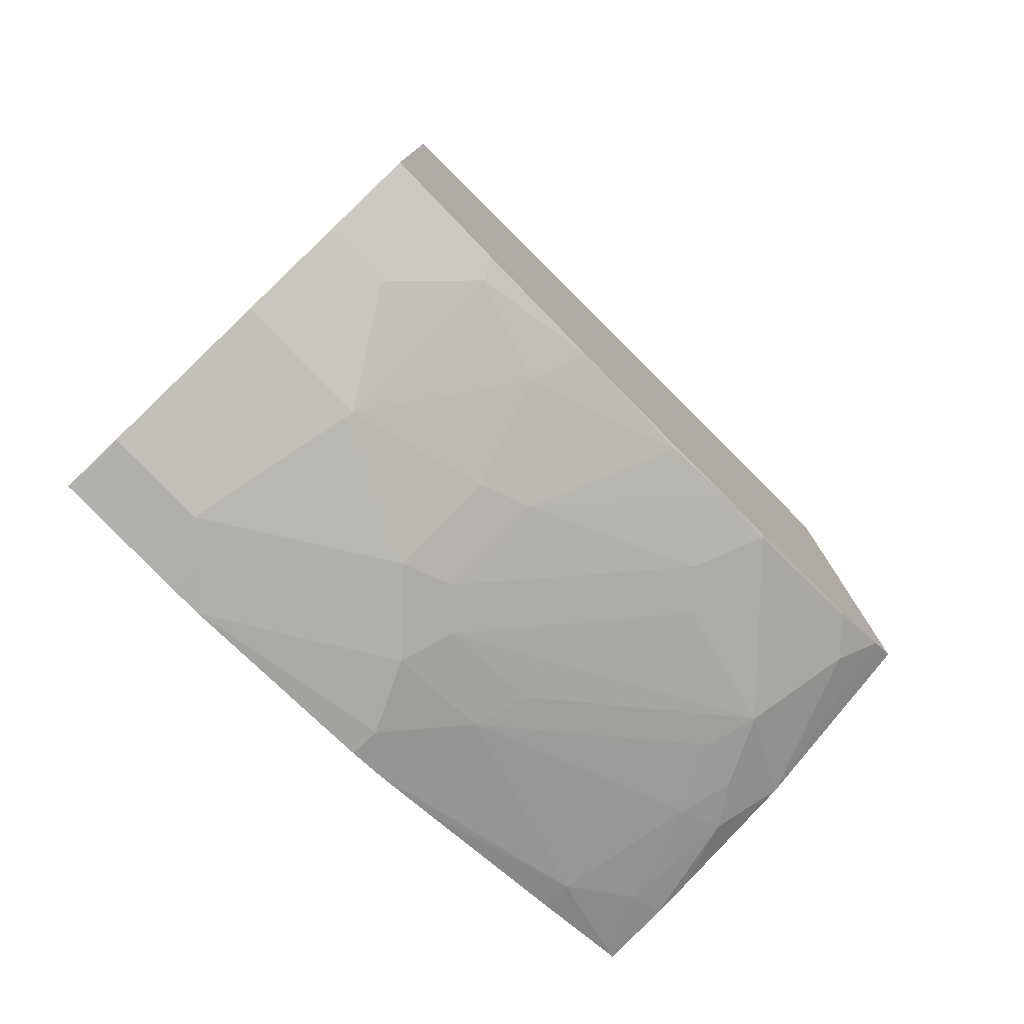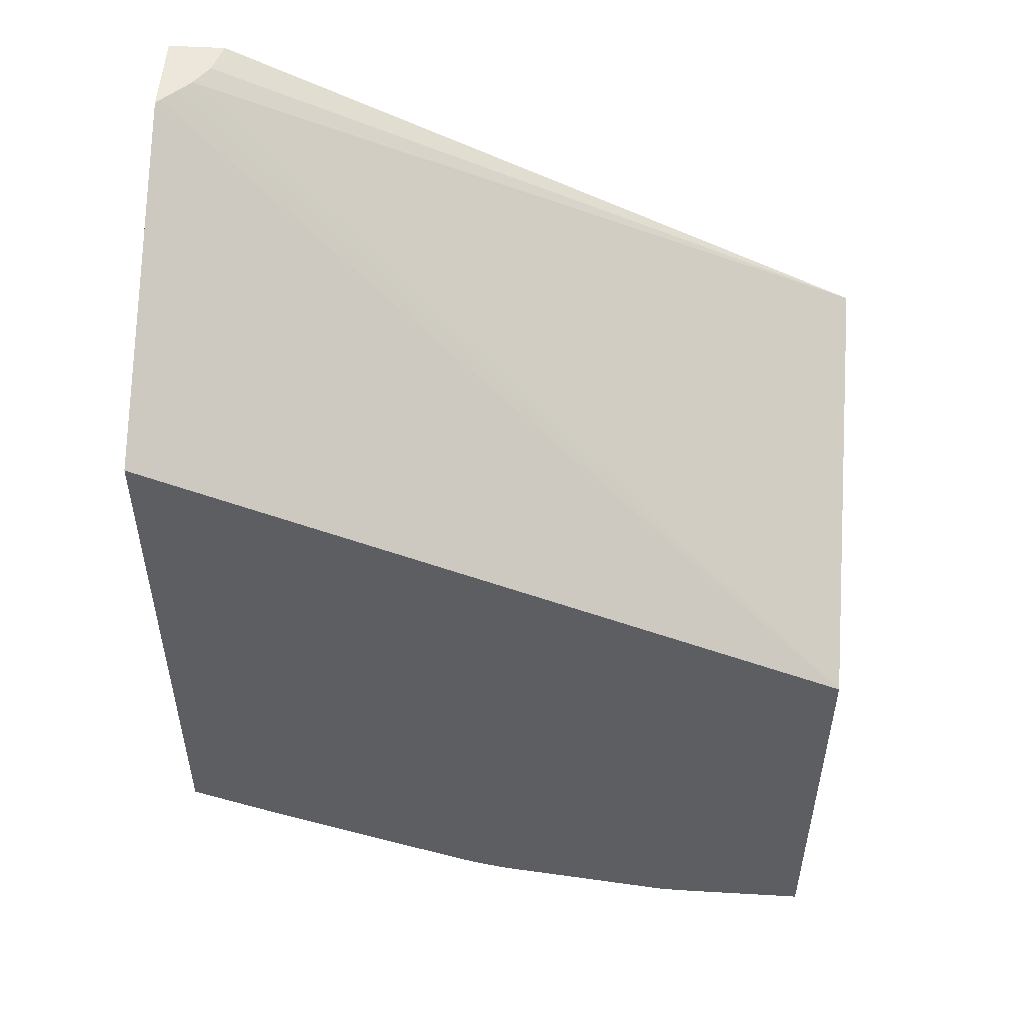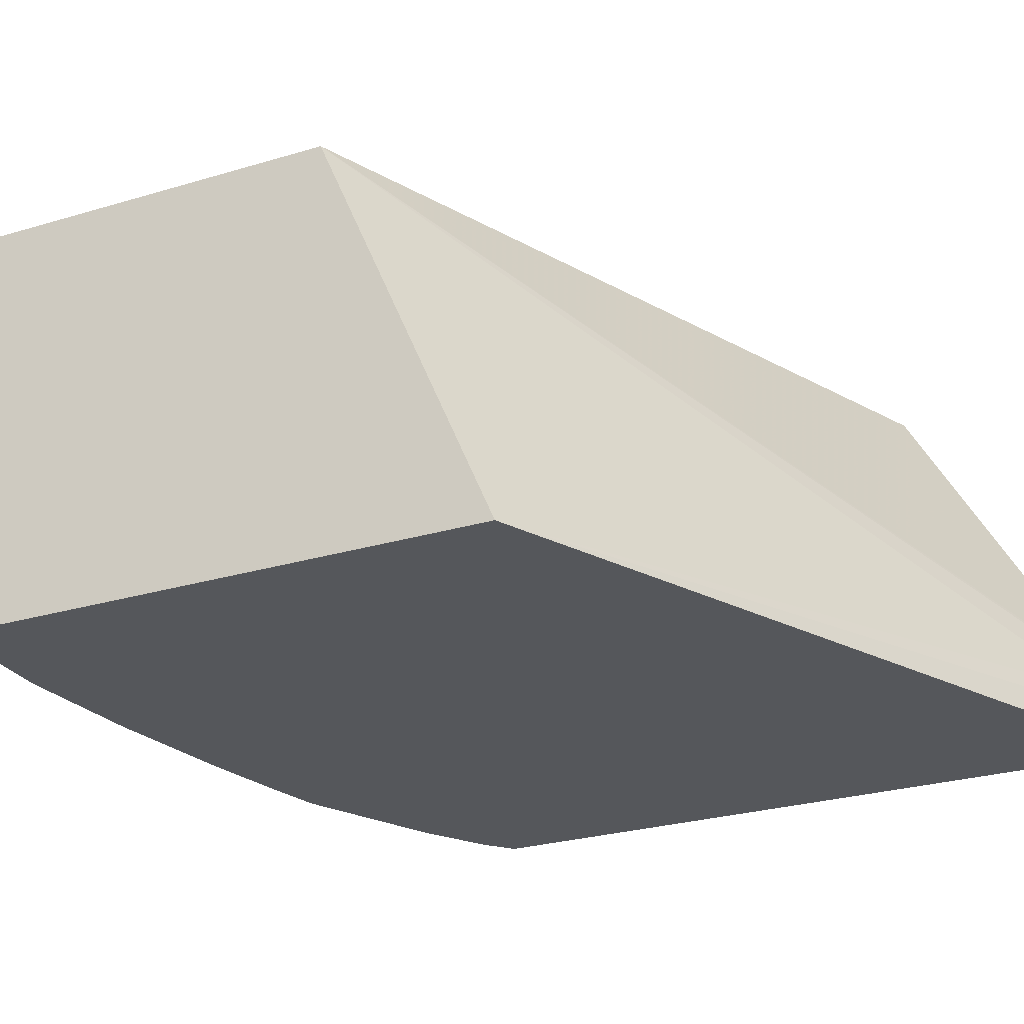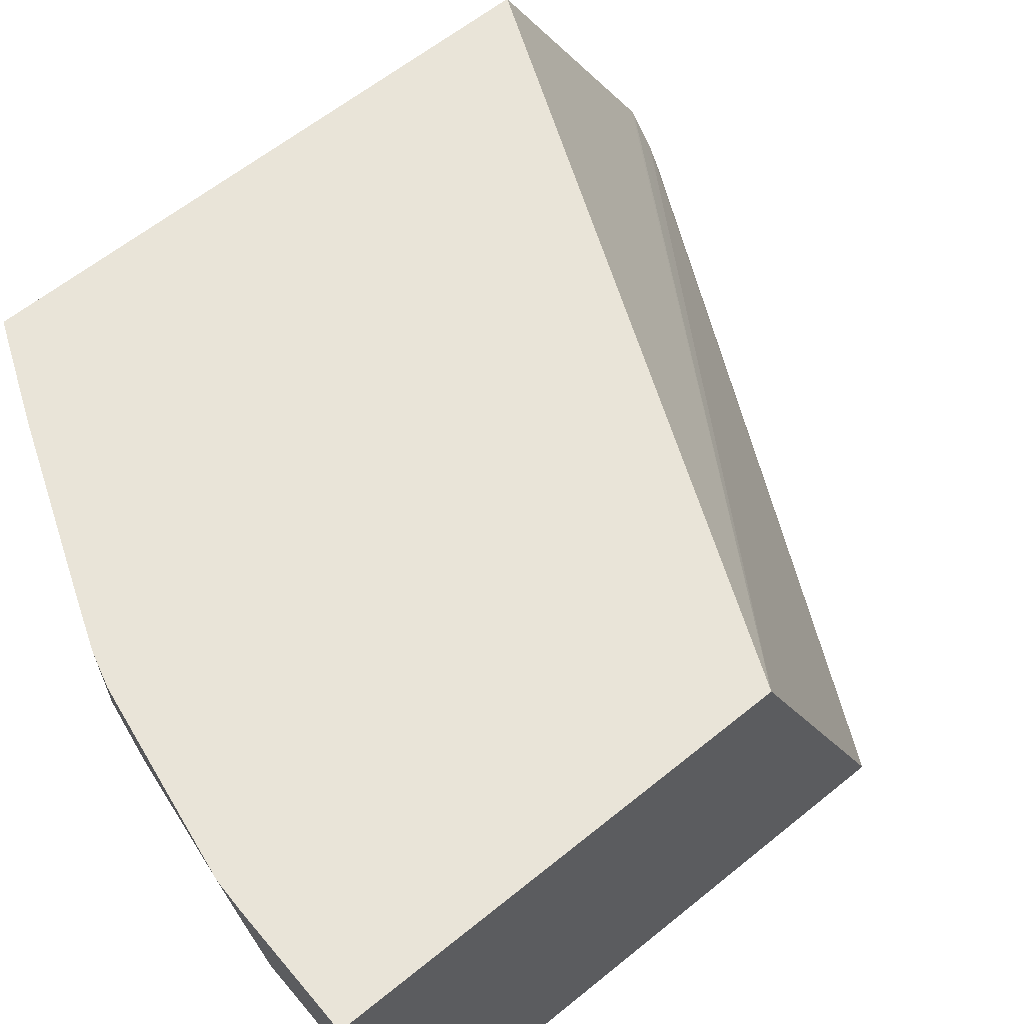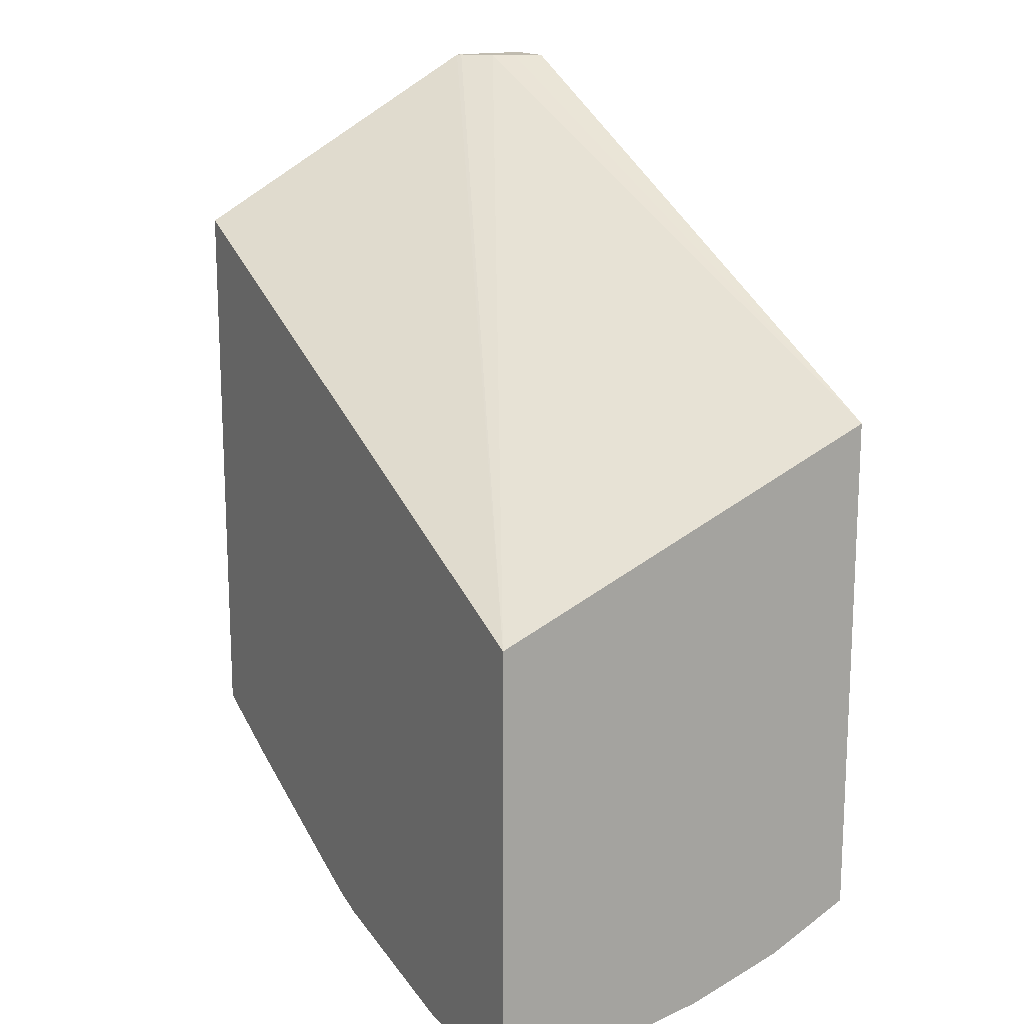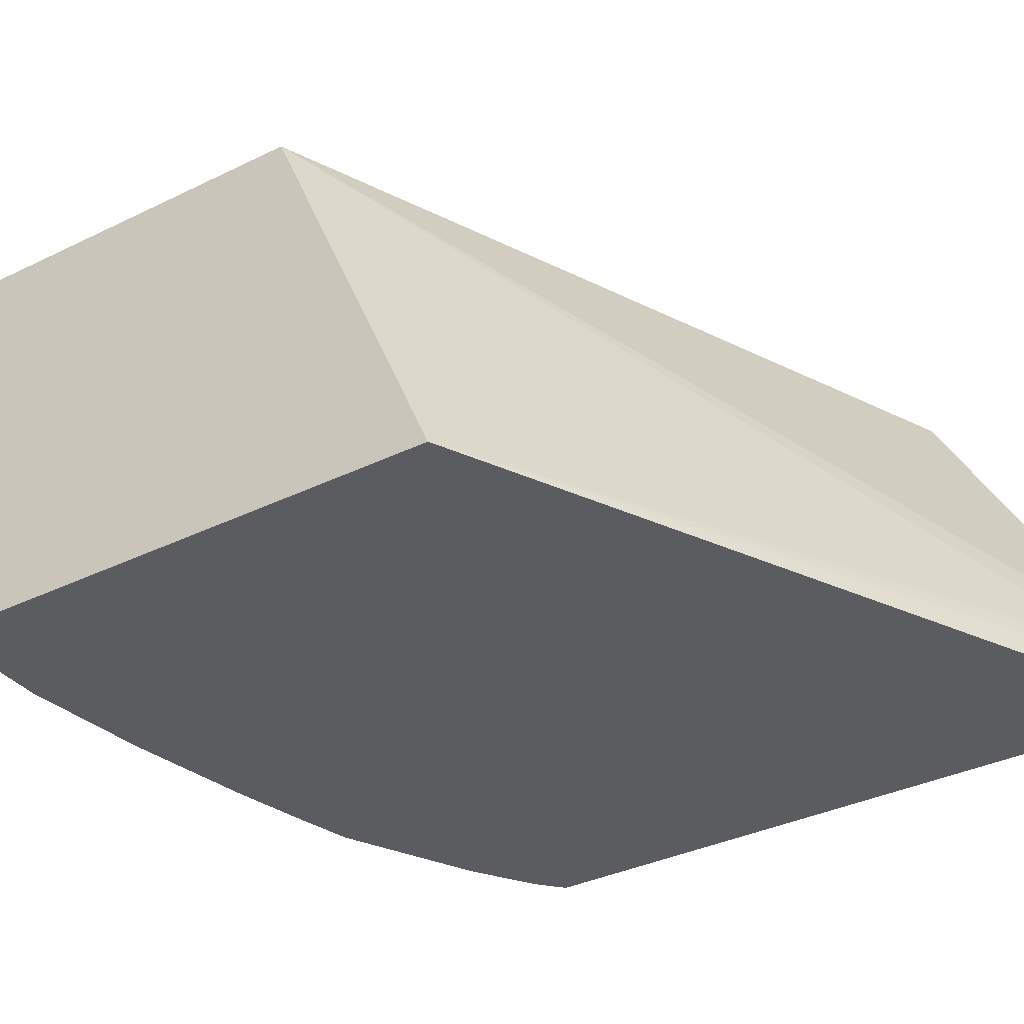
<metadata>
{"format":"obj","ext":"obj","renderer":"f3d","projection":"perspective","resolution":1024,"background":"white","views":[{"elev":-78.6,"azim":133.8,"up":"+Y"},{"elev":51.8,"azim":3.6,"up":"+Y"},{"elev":-26.6,"azim":115.3,"up":"+Z"},{"elev":60.5,"azim":50.2,"up":"+Z"},{"elev":16.0,"azim":61.7,"up":"+Y"},{"elev":-35.1,"azim":123.1,"up":"+Z"}]}
</metadata>
<code>
v -0.4271 -0.401 -0.09918
v -0.4271 -0.3965 -0.1366
v -0.4067 -0.4067 -0.1356
v -0.368 -0.4261 -0.1162
v -0.368 -0.4261 -0.09918
v -0.4271 -0.04792 -0.09918
v -0.4271 -0.3916 -0.1592
v -0.4131 -0.3938 -0.2001
v -0.3873 -0.4067 -0.1937
v -0.2517 -0.4648 -0.155
v -0.213 -0.4841 -0.1162
v -0.2347 -0.4781 -0.09918
v -0.2706 -0.4643 -0.09918
v -0.4271 0.05913 -0.2894
v -0.0002809 -0.2324 -0.09918
v -0.4271 -0.3722 -0.2367
v -0.3938 -0.3938 -0.2388
v -0.397 -0.397 -0.2227
v -0.368 -0.4067 -0.2324
v -0.2614 -0.4551 -0.184
v -0.1937 -0.4841 -0.155
v -0.213 -0.4841 -0.09918
v -0.09638 -0.503 -0.09918
v -0.4248 0.05935 -0.2917
v -0.4271 0.05935 -0.2917
v -0.0002809 -0.5035 -0.09918
v -0.0002809 -0.13 -0.3404
v -0.4079 0.05935 -0.3086
v -0.4163 0.05935 -0.3002
v -0.4271 -0.3213 -0.3404
v -0.4122 -0.3347 -0.3404
v -0.397 -0.3582 -0.3195
v -0.4163 -0.3776 -0.2421
v -0.3776 -0.397 -0.2614
v -0.2034 -0.4744 -0.184
v -0.155 -0.4841 -0.1937
v -0.07749 -0.5035 -0.1162
v -0.07749 -0.5035 -0.09918
v -0.4271 0.05935 -0.3404
v -0.0002809 -0.5035 -0.1356
v -0.0002809 -0.4398 -0.3404
v -0.3932 0.05935 -0.3404
v -0.3992 0.05935 -0.3217
v -0.3769 -0.3575 -0.3404
v -0.3776 -0.3582 -0.3389
v -0.3583 -0.3776 -0.3195
v -0.3776 -0.3776 -0.3002
v -0.3583 -0.397 -0.2808
v -0.3001 -0.4164 -0.2808
v -0.184 -0.4744 -0.2034
v -0.2808 -0.4164 -0.3002
v -0.155 -0.4648 -0.2518
v -0.1162 -0.4841 -0.213
v -0.05811 -0.5035 -0.1356
v -0.0002809 -0.4841 -0.2324
v -0.0002809 -0.4648 -0.2905
v -0.07189 -0.4398 -0.3404
v -0.3389 -0.3776 -0.3389
v -0.2994 -0.3962 -0.3404
v -0.3195 -0.397 -0.3195
v -0.184 -0.4551 -0.2614
v -0.3001 -0.397 -0.3389
v -0.2688 -0.4044 -0.3404
v -0.1356 -0.4454 -0.3098
v -0.07749 -0.4841 -0.2324
v -0.1937 -0.4261 -0.3292
v -0.03876 -0.4648 -0.2905
v -0.07749 -0.4454 -0.3292
v -0.1468 -0.4301 -0.3404
v -0.2227 -0.4164 -0.3389
v -0.2219 -0.4156 -0.3404
f 34 47 46
f 34 49 35
f 36 52 53
f 34 48 51
f 32 58 46
f 34 51 49
f 34 46 48
f 36 61 52
f 35 49 51
f 35 51 50
f 36 50 61
f 36 53 54
f 32 45 58
f 35 50 36
f 32 34 33
f 27 69 71
f 32 46 47
f 26 54 40
f 36 54 37
f 27 41 57
f 27 57 69
f 27 63 59
f 27 59 44
f 32 47 34
f 27 44 31
f 27 30 39
f 27 39 42
f 27 42 43
f 27 43 28
f 31 44 45
f 31 45 32
f 27 31 30
f 40 54 65
f 64 69 68
f 41 56 67
f 26 37 54
f 69 70 71
f 66 70 69
f 65 68 67
f 64 66 69
f 64 68 65
f 63 71 70
f 61 70 66
f 61 63 70
f 59 63 62
f 58 59 62
f 57 68 69
f 57 67 68
f 55 67 56
f 55 65 67
f 53 65 54
f 52 66 64
f 41 67 57
f 44 58 45
f 44 59 58
f 46 58 62
f 46 62 60
f 46 60 48
f 40 65 55
f 48 60 51
f 51 60 62
f 51 62 63
f 51 63 61
f 52 64 65
f 52 65 53
f 52 61 66
f 50 51 61
f 26 38 37
f 27 71 63
f 24 42 39
f 2 7 8
f 2 8 3
f 3 8 9
f 3 9 4
f 4 9 10
f 4 10 11
f 1 7 2
f 4 11 12
f 4 13 5
f 6 15 14
f 7 16 8
f 8 17 18
f 8 18 9
f 8 16 17
f 4 12 13
f 9 18 19
f 1 16 7
f 1 39 30
f 24 39 25
f 1 2 3
f 1 3 4
f 1 4 5
f 1 13 12
f 1 12 22
f 1 30 16
f 1 22 23
f 1 38 26
f 1 26 15
f 1 15 6
f 1 6 14
f 1 14 25
f 1 25 39
f 1 23 38
f 9 19 10
f 1 5 13
f 10 35 21
f 10 20 35
f 24 28 43
f 23 37 38
f 21 37 23
f 21 36 37
f 21 35 36
f 20 34 35
f 19 34 20
f 18 34 19
f 17 33 34
f 17 34 18
f 16 33 17
f 16 32 33
f 16 31 32
f 16 30 31
f 24 29 28
f 15 28 29
f 10 21 11
f 15 29 24
f 10 19 20
f 11 22 12
f 11 21 23
f 11 23 22
f 14 24 25
f 24 43 42
f 15 26 40
f 15 41 27
f 14 15 24
f 15 56 41
f 15 27 28
f 15 40 55
f 15 55 56

</code>
